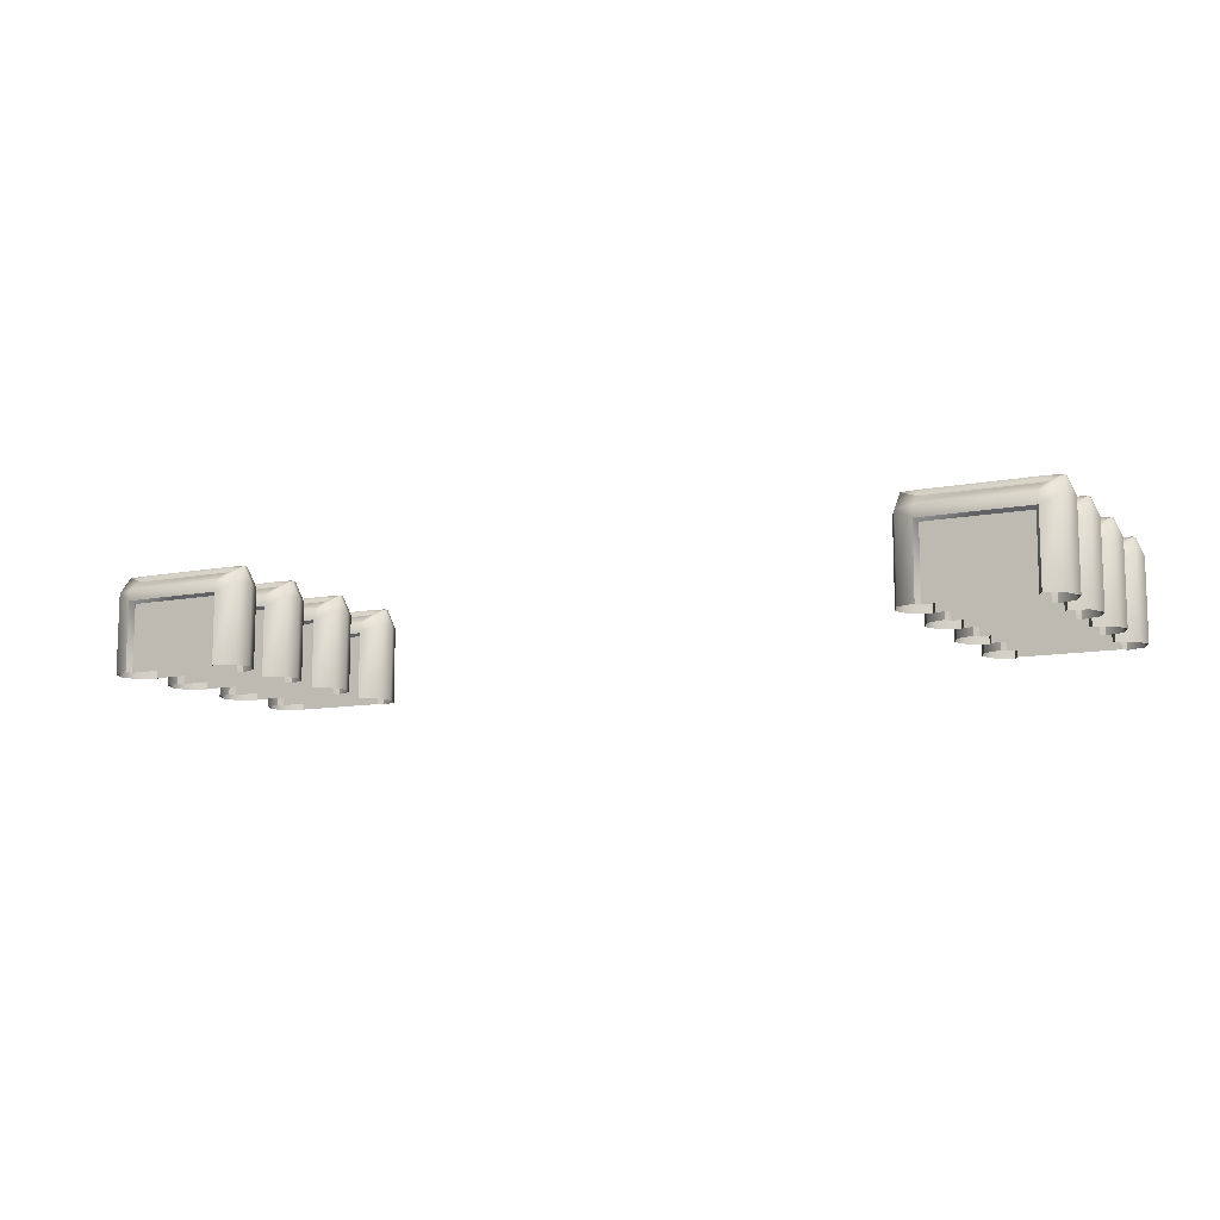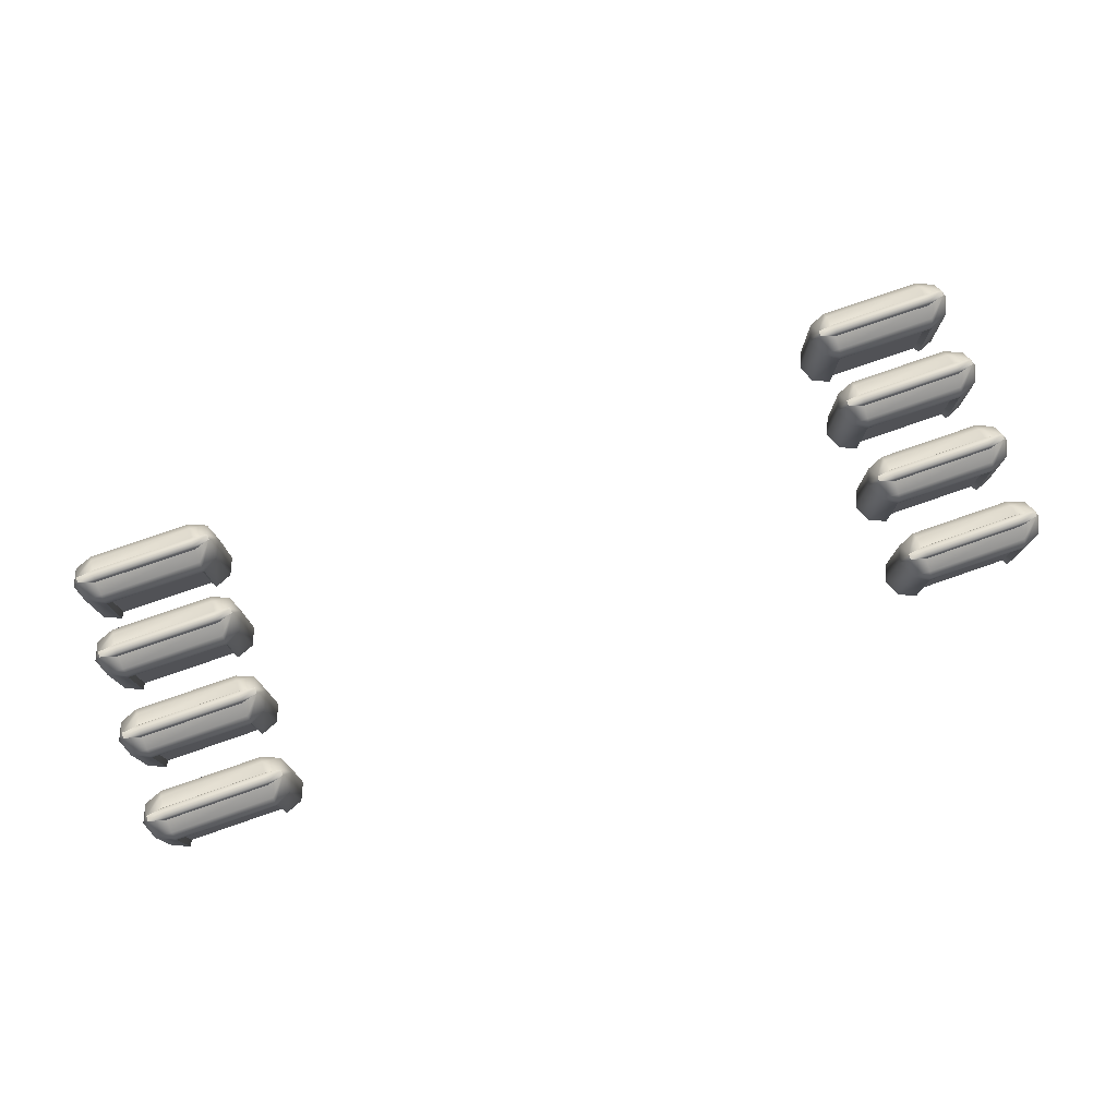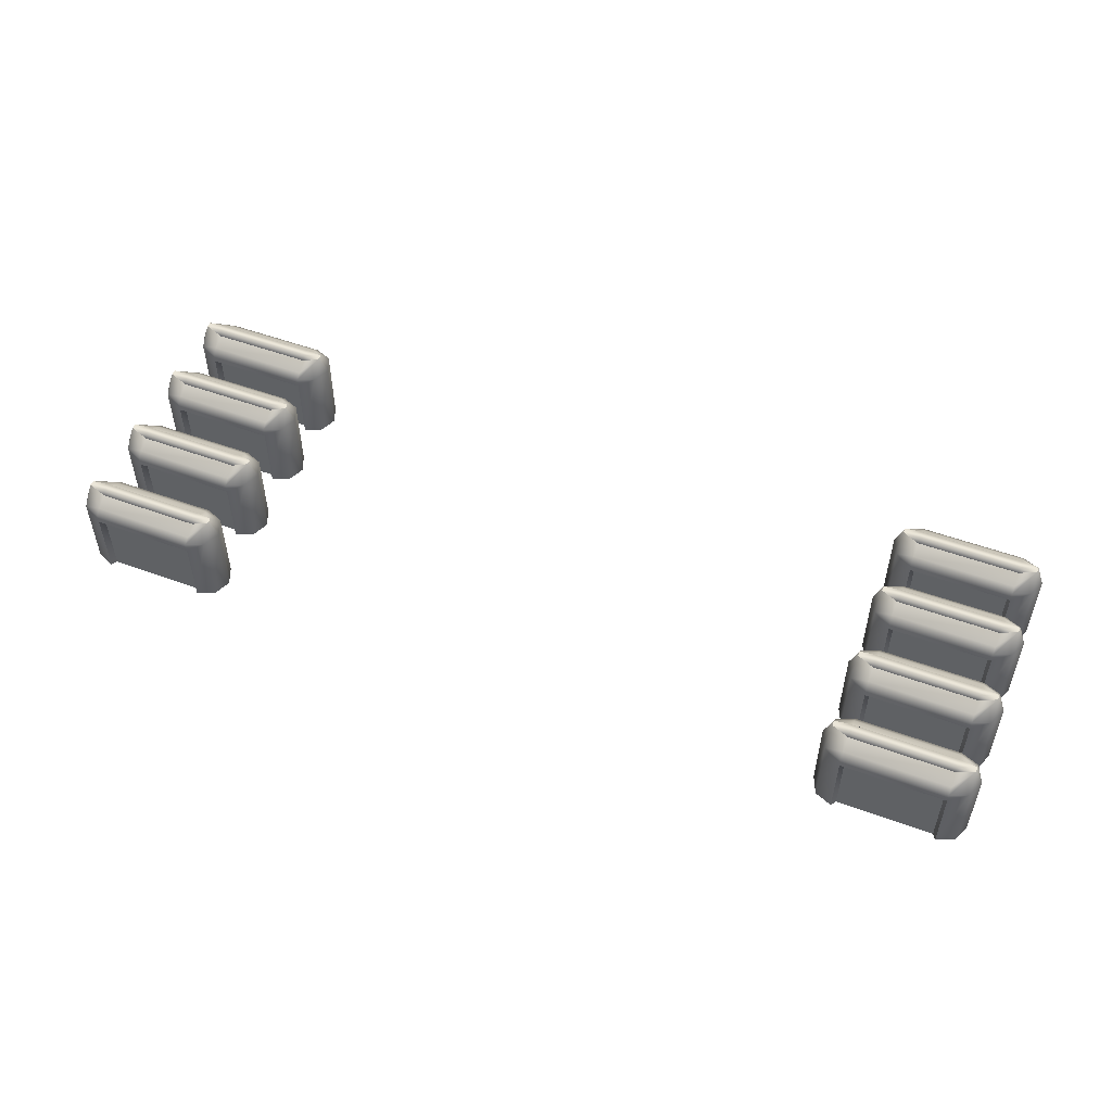
<metadata>
{"format":"obj","ext":"obj","renderer":"f3d","projection":"perspective","resolution":1024,"background":"white","views":[{"elev":-10.7,"azim":-153.7,"up":"+Y"},{"elev":76.2,"azim":-19.2,"up":"+Y"},{"elev":51.2,"azim":21.9,"up":"+Y"}]}
</metadata>
<code>
v -8.176 1.303 0.6026
v -6.352 1.258 1.402
v -8.176 1.303 1.507
v -6.352 0.0124 1.402
v -6.287 1.303 0.6026
v -6.287 1.303 1.507
v -8.176 0.0124 1.507
v -8.496 0.0124 1.375
v -8.629 0.0124 1.055
v -8.496 0.0124 0.7351
v -8.176 0.0124 0.6026
v -6.287 0.0124 0.6026
v -5.967 0.0124 0.7351
v -5.834 0.0124 1.055
v -5.967 0.0124 1.375
v -6.287 0.0124 1.507
v -8.176 1.578 0.7139
v -8.176 1.485 0.6026
v -8.176 1.485 1.507
v -8.176 1.578 1.396
v -8.496 1.485 1.375
v -8.629 1.485 1.055
v -8.496 1.485 0.7351
v -6.287 1.485 0.6026
v -6.287 1.578 0.7139
v -5.967 1.485 0.7351
v -5.834 1.485 1.055
v -5.967 1.485 1.375
v -6.287 1.578 1.396
v -6.287 1.485 1.507
v -8.111 0.0124 1.402
v -8.111 1.258 1.402
v -6.352 1.258 0.7081
v -6.352 0.0124 0.7081
v -8.111 0.0124 0.7081
v -8.111 1.258 0.7081
v -8.176 1.708 1.169
v -8.176 1.708 0.9413
v -6.287 1.708 1.169
v -6.287 1.708 0.9413
v -8.167 1.815 1.141
v -8.167 1.815 0.9694
v -8.484 1.815 1.003
v -8.484 1.815 1.107
v -6.296 1.815 1.141
v -6.296 1.815 0.9694
v -5.98 1.815 1.107
v -5.98 1.815 1.003
f 39 37 20 29
f 19 3 6 30
f 43 22 44
f 47 39 29
f 37 44 20
f 27 48 47
f 28 30 6
f 5 12 34 33
f 22 23 10 9
f 5 24 26
f 21 22 9 8
f 3 21 8 7
f 28 6 16 15
f 5 26 13 12
f 27 28 15 14
f 26 27 14 13
f 23 1 11 10
f 3 19 21
f 1 18 24 5
f 21 19 20 44
f 22 21 44
f 23 22 43
f 18 23 43 17
f 26 24 25 48
f 27 26 48
f 28 27 47
f 30 28 47 29
f 29 20 19 30
f 17 25 24 18
f 23 18 1
f 36 33 34 35
f 2 32 31 4
f 1 5 33 36
f 11 1 36 35
f 3 7 31 32
f 16 6 2 4
f 6 3 32 2
f 17 43 38
f 38 43 42
f 48 25 40
f 48 40 46
f 25 17 38 40
f 40 38 42 46
f 42 43 44 41
f 48 46 45 47
f 46 42 41 45
f 37 39 45 41
f 39 47 45
f 44 37 41
v -8.176 1.303 -0.9706
v -6.352 1.258 -0.1713
v -8.176 1.303 -0.06579
v -6.352 0.0124 -0.1713
v -6.287 1.303 -0.9706
v -6.287 1.303 -0.06579
v -8.176 0.0124 -0.06579
v -8.496 0.0124 -0.1983
v -8.629 0.0124 -0.5182
v -8.496 0.0124 -0.8381
v -8.176 0.0124 -0.9706
v -6.287 0.0124 -0.9706
v -5.967 0.0124 -0.8381
v -5.834 0.0124 -0.5182
v -5.967 0.0124 -0.1983
v -6.287 0.0124 -0.06579
v -8.176 1.578 -0.8593
v -8.176 1.485 -0.9706
v -8.176 1.485 -0.06579
v -8.176 1.578 -0.1771
v -8.496 1.485 -0.1983
v -8.629 1.485 -0.5182
v -8.496 1.485 -0.8381
v -6.287 1.485 -0.9706
v -6.287 1.578 -0.8593
v -5.967 1.485 -0.8381
v -5.834 1.485 -0.5182
v -5.967 1.485 -0.1983
v -6.287 1.578 -0.1771
v -6.287 1.485 -0.06579
v -8.111 0.0124 -0.1713
v -8.111 1.258 -0.1713
v -6.352 1.258 -0.8651
v -6.352 0.0124 -0.8651
v -8.111 0.0124 -0.8651
v -8.111 1.258 -0.8651
v -8.176 1.708 -0.4045
v -8.176 1.708 -0.6319
v -6.287 1.708 -0.4045
v -6.287 1.708 -0.6319
v -8.167 1.815 -0.4326
v -8.167 1.815 -0.6038
v -8.484 1.815 -0.5702
v -8.484 1.815 -0.4662
v -6.296 1.815 -0.4326
v -6.296 1.815 -0.6038
v -5.98 1.815 -0.4662
v -5.98 1.815 -0.5702
f 87 85 68 77
f 67 51 54 78
f 91 70 92
f 95 87 77
f 85 92 68
f 75 96 95
f 76 78 54
f 53 60 82 81
f 70 71 58 57
f 53 72 74
f 69 70 57 56
f 51 69 56 55
f 76 54 64 63
f 53 74 61 60
f 75 76 63 62
f 74 75 62 61
f 71 49 59 58
f 51 67 69
f 49 66 72 53
f 69 67 68 92
f 70 69 92
f 71 70 91
f 66 71 91 65
f 74 72 73 96
f 75 74 96
f 76 75 95
f 78 76 95 77
f 77 68 67 78
f 65 73 72 66
f 71 66 49
f 84 81 82 83
f 50 80 79 52
f 49 53 81 84
f 59 49 84 83
f 51 55 79 80
f 64 54 50 52
f 54 51 80 50
f 65 91 86
f 86 91 90
f 96 73 88
f 96 88 94
f 73 65 86 88
f 88 86 90 94
f 90 91 92 89
f 96 94 93 95
f 94 90 89 93
f 85 87 93 89
f 87 95 93
f 92 85 89
v -8.176 1.303 -2.535
v -6.352 1.258 -1.735
v -8.176 1.303 -1.63
v -6.352 0.0124 -1.735
v -6.287 1.303 -2.535
v -6.287 1.303 -1.63
v -8.176 0.0124 -1.63
v -8.496 0.0124 -1.762
v -8.629 0.0124 -2.082
v -8.496 0.0124 -2.402
v -8.176 0.0124 -2.535
v -6.287 0.0124 -2.535
v -5.967 0.0124 -2.402
v -5.834 0.0124 -2.082
v -5.967 0.0124 -1.762
v -6.287 0.0124 -1.63
v -8.176 1.578 -2.423
v -8.176 1.485 -2.535
v -8.176 1.485 -1.63
v -8.176 1.578 -1.741
v -8.496 1.485 -1.762
v -8.629 1.485 -2.082
v -8.496 1.485 -2.402
v -6.287 1.485 -2.535
v -6.287 1.578 -2.423
v -5.967 1.485 -2.402
v -5.834 1.485 -2.082
v -5.967 1.485 -1.762
v -6.287 1.578 -1.741
v -6.287 1.485 -1.63
v -8.111 0.0124 -1.735
v -8.111 1.258 -1.735
v -6.352 1.258 -2.429
v -6.352 0.0124 -2.429
v -8.111 0.0124 -2.429
v -8.111 1.258 -2.429
v -8.176 1.708 -1.969
v -8.176 1.708 -2.196
v -6.287 1.708 -1.969
v -6.287 1.708 -2.196
v -8.167 1.815 -1.997
v -8.167 1.815 -2.168
v -8.484 1.815 -2.134
v -8.484 1.815 -2.03
v -6.296 1.815 -1.997
v -6.296 1.815 -2.168
v -5.98 1.815 -2.03
v -5.98 1.815 -2.134
f 135 133 116 125
f 115 99 102 126
f 139 118 140
f 143 135 125
f 133 140 116
f 123 144 143
f 124 126 102
f 101 108 130 129
f 118 119 106 105
f 101 120 122
f 117 118 105 104
f 99 117 104 103
f 124 102 112 111
f 101 122 109 108
f 123 124 111 110
f 122 123 110 109
f 119 97 107 106
f 99 115 117
f 97 114 120 101
f 117 115 116 140
f 118 117 140
f 119 118 139
f 114 119 139 113
f 122 120 121 144
f 123 122 144
f 124 123 143
f 126 124 143 125
f 125 116 115 126
f 113 121 120 114
f 119 114 97
f 132 129 130 131
f 98 128 127 100
f 97 101 129 132
f 107 97 132 131
f 99 103 127 128
f 112 102 98 100
f 102 99 128 98
f 113 139 134
f 134 139 138
f 144 121 136
f 144 136 142
f 121 113 134 136
f 136 134 138 142
f 138 139 140 137
f 144 142 141 143
f 142 138 137 141
f 133 135 141 137
f 135 143 141
f 140 133 137
v -8.176 1.303 -3.998
v -6.352 1.258 -3.199
v -8.176 1.303 -3.093
v -6.352 0.0124 -3.199
v -6.287 1.303 -3.998
v -6.287 1.303 -3.093
v -8.176 0.0124 -3.093
v -8.496 0.0124 -3.226
v -8.629 0.0124 -3.546
v -8.496 0.0124 -3.866
v -8.176 0.0124 -3.998
v -6.287 0.0124 -3.998
v -5.967 0.0124 -3.866
v -5.834 0.0124 -3.546
v -5.967 0.0124 -3.226
v -6.287 0.0124 -3.093
v -8.176 1.578 -3.887
v -8.176 1.485 -3.998
v -8.176 1.485 -3.093
v -8.176 1.578 -3.205
v -8.496 1.485 -3.226
v -8.629 1.485 -3.546
v -8.496 1.485 -3.866
v -6.287 1.485 -3.998
v -6.287 1.578 -3.887
v -5.967 1.485 -3.866
v -5.834 1.485 -3.546
v -5.967 1.485 -3.226
v -6.287 1.578 -3.205
v -6.287 1.485 -3.093
v -8.111 0.0124 -3.199
v -8.111 1.258 -3.199
v -6.352 1.258 -3.893
v -6.352 0.0124 -3.893
v -8.111 0.0124 -3.893
v -8.111 1.258 -3.893
v -8.176 1.708 -3.432
v -8.176 1.708 -3.659
v -6.287 1.708 -3.432
v -6.287 1.708 -3.659
v -8.167 1.815 -3.46
v -8.167 1.815 -3.631
v -8.484 1.815 -3.598
v -8.484 1.815 -3.494
v -6.296 1.815 -3.46
v -6.296 1.815 -3.631
v -5.98 1.815 -3.494
v -5.98 1.815 -3.598
f 183 181 164 173
f 163 147 150 174
f 187 166 188
f 191 183 173
f 181 188 164
f 171 192 191
f 172 174 150
f 149 156 178 177
f 166 167 154 153
f 149 168 170
f 165 166 153 152
f 147 165 152 151
f 172 150 160 159
f 149 170 157 156
f 171 172 159 158
f 170 171 158 157
f 167 145 155 154
f 147 163 165
f 145 162 168 149
f 165 163 164 188
f 166 165 188
f 167 166 187
f 162 167 187 161
f 170 168 169 192
f 171 170 192
f 172 171 191
f 174 172 191 173
f 173 164 163 174
f 161 169 168 162
f 167 162 145
f 180 177 178 179
f 146 176 175 148
f 145 149 177 180
f 155 145 180 179
f 147 151 175 176
f 160 150 146 148
f 150 147 176 146
f 161 187 182
f 182 187 186
f 192 169 184
f 192 184 190
f 169 161 182 184
f 184 182 186 190
f 186 187 188 185
f 192 190 189 191
f 190 186 185 189
f 181 183 189 185
f 183 191 189
f 188 181 185
v 6.386 1.303 0.6026
v 8.21 1.258 1.402
v 6.386 1.303 1.507
v 8.21 0.0124 1.402
v 8.276 1.303 0.6026
v 8.276 1.303 1.507
v 6.386 0.0124 1.507
v 6.066 0.0124 1.375
v 5.934 0.0124 1.055
v 6.066 0.0124 0.7351
v 6.386 0.0124 0.6026
v 8.276 0.0124 0.6026
v 8.596 0.0124 0.7351
v 8.728 0.0124 1.055
v 8.596 0.0124 1.375
v 8.276 0.0124 1.507
v 6.386 1.578 0.7139
v 6.386 1.485 0.6026
v 6.386 1.485 1.507
v 6.386 1.578 1.396
v 6.066 1.485 1.375
v 5.934 1.485 1.055
v 6.066 1.485 0.7351
v 8.276 1.485 0.6026
v 8.276 1.578 0.7139
v 8.596 1.485 0.7351
v 8.728 1.485 1.055
v 8.596 1.485 1.375
v 8.276 1.578 1.396
v 8.276 1.485 1.507
v 6.451 0.0124 1.402
v 6.451 1.258 1.402
v 8.21 1.258 0.7081
v 8.21 0.0124 0.7081
v 6.451 0.0124 0.7081
v 6.451 1.258 0.7081
v 6.386 1.708 1.169
v 6.386 1.708 0.9413
v 8.276 1.708 1.169
v 8.276 1.708 0.9413
v 6.396 1.815 1.141
v 6.396 1.815 0.9694
v 6.079 1.815 1.003
v 6.079 1.815 1.107
v 8.266 1.815 1.141
v 8.266 1.815 0.9694
v 8.583 1.815 1.107
v 8.583 1.815 1.003
f 231 229 212 221
f 211 195 198 222
f 235 214 236
f 239 231 221
f 229 236 212
f 219 240 239
f 220 222 198
f 197 204 226 225
f 214 215 202 201
f 197 216 218
f 213 214 201 200
f 195 213 200 199
f 220 198 208 207
f 197 218 205 204
f 219 220 207 206
f 218 219 206 205
f 215 193 203 202
f 195 211 213
f 193 210 216 197
f 213 211 212 236
f 214 213 236
f 215 214 235
f 210 215 235 209
f 218 216 217 240
f 219 218 240
f 220 219 239
f 222 220 239 221
f 221 212 211 222
f 209 217 216 210
f 215 210 193
f 228 225 226 227
f 194 224 223 196
f 193 197 225 228
f 203 193 228 227
f 195 199 223 224
f 208 198 194 196
f 198 195 224 194
f 209 235 230
f 230 235 234
f 240 217 232
f 240 232 238
f 217 209 230 232
f 232 230 234 238
f 234 235 236 233
f 240 238 237 239
f 238 234 233 237
f 229 231 237 233
f 231 239 237
f 236 229 233
v 6.386 1.303 -0.9706
v 8.21 1.258 -0.1713
v 6.386 1.303 -0.06579
v 8.21 0.0124 -0.1713
v 8.276 1.303 -0.9706
v 8.276 1.303 -0.06579
v 6.386 0.0124 -0.06579
v 6.066 0.0124 -0.1983
v 5.934 0.0124 -0.5182
v 6.066 0.0124 -0.8381
v 6.386 0.0124 -0.9706
v 8.276 0.0124 -0.9706
v 8.596 0.0124 -0.8381
v 8.728 0.0124 -0.5182
v 8.596 0.0124 -0.1983
v 8.276 0.0124 -0.06579
v 6.386 1.578 -0.8593
v 6.386 1.485 -0.9706
v 6.386 1.485 -0.06579
v 6.386 1.578 -0.1771
v 6.066 1.485 -0.1983
v 5.934 1.485 -0.5182
v 6.066 1.485 -0.8381
v 8.276 1.485 -0.9706
v 8.276 1.578 -0.8593
v 8.596 1.485 -0.8381
v 8.728 1.485 -0.5182
v 8.596 1.485 -0.1983
v 8.276 1.578 -0.1771
v 8.276 1.485 -0.06579
v 6.451 0.0124 -0.1713
v 6.451 1.258 -0.1713
v 8.21 1.258 -0.8651
v 8.21 0.0124 -0.8651
v 6.451 0.0124 -0.8651
v 6.451 1.258 -0.8651
v 6.386 1.708 -0.4045
v 6.386 1.708 -0.6319
v 8.276 1.708 -0.4045
v 8.276 1.708 -0.6319
v 6.396 1.815 -0.4326
v 6.396 1.815 -0.6038
v 6.079 1.815 -0.5702
v 6.079 1.815 -0.4662
v 8.266 1.815 -0.4326
v 8.266 1.815 -0.6038
v 8.583 1.815 -0.4662
v 8.583 1.815 -0.5702
f 279 277 260 269
f 259 243 246 270
f 283 262 284
f 287 279 269
f 277 284 260
f 267 288 287
f 268 270 246
f 245 252 274 273
f 262 263 250 249
f 245 264 266
f 261 262 249 248
f 243 261 248 247
f 268 246 256 255
f 245 266 253 252
f 267 268 255 254
f 266 267 254 253
f 263 241 251 250
f 243 259 261
f 241 258 264 245
f 261 259 260 284
f 262 261 284
f 263 262 283
f 258 263 283 257
f 266 264 265 288
f 267 266 288
f 268 267 287
f 270 268 287 269
f 269 260 259 270
f 257 265 264 258
f 263 258 241
f 276 273 274 275
f 242 272 271 244
f 241 245 273 276
f 251 241 276 275
f 243 247 271 272
f 256 246 242 244
f 246 243 272 242
f 257 283 278
f 278 283 282
f 288 265 280
f 288 280 286
f 265 257 278 280
f 280 278 282 286
f 282 283 284 281
f 288 286 285 287
f 286 282 281 285
f 277 279 285 281
f 279 287 285
f 284 277 281
v 6.386 1.303 -2.535
v 8.21 1.258 -1.735
v 6.386 1.303 -1.63
v 8.21 0.0124 -1.735
v 8.276 1.303 -2.535
v 8.276 1.303 -1.63
v 6.386 0.0124 -1.63
v 6.066 0.0124 -1.762
v 5.934 0.0124 -2.082
v 6.066 0.0124 -2.402
v 6.386 0.0124 -2.535
v 8.276 0.0124 -2.535
v 8.596 0.0124 -2.402
v 8.728 0.0124 -2.082
v 8.596 0.0124 -1.762
v 8.276 0.0124 -1.63
v 6.386 1.578 -2.423
v 6.386 1.485 -2.535
v 6.386 1.485 -1.63
v 6.386 1.578 -1.741
v 6.066 1.485 -1.762
v 5.934 1.485 -2.082
v 6.066 1.485 -2.402
v 8.276 1.485 -2.535
v 8.276 1.578 -2.423
v 8.596 1.485 -2.402
v 8.728 1.485 -2.082
v 8.596 1.485 -1.762
v 8.276 1.578 -1.741
v 8.276 1.485 -1.63
v 6.451 0.0124 -1.735
v 6.451 1.258 -1.735
v 8.21 1.258 -2.429
v 8.21 0.0124 -2.429
v 6.451 0.0124 -2.429
v 6.451 1.258 -2.429
v 6.386 1.708 -1.969
v 6.386 1.708 -2.196
v 8.276 1.708 -1.969
v 8.276 1.708 -2.196
v 6.396 1.815 -1.997
v 6.396 1.815 -2.168
v 6.079 1.815 -2.134
v 6.079 1.815 -2.03
v 8.266 1.815 -1.997
v 8.266 1.815 -2.168
v 8.583 1.815 -2.03
v 8.583 1.815 -2.134
f 327 325 308 317
f 307 291 294 318
f 331 310 332
f 335 327 317
f 325 332 308
f 315 336 335
f 316 318 294
f 293 300 322 321
f 310 311 298 297
f 293 312 314
f 309 310 297 296
f 291 309 296 295
f 316 294 304 303
f 293 314 301 300
f 315 316 303 302
f 314 315 302 301
f 311 289 299 298
f 291 307 309
f 289 306 312 293
f 309 307 308 332
f 310 309 332
f 311 310 331
f 306 311 331 305
f 314 312 313 336
f 315 314 336
f 316 315 335
f 318 316 335 317
f 317 308 307 318
f 305 313 312 306
f 311 306 289
f 324 321 322 323
f 290 320 319 292
f 289 293 321 324
f 299 289 324 323
f 291 295 319 320
f 304 294 290 292
f 294 291 320 290
f 305 331 326
f 326 331 330
f 336 313 328
f 336 328 334
f 313 305 326 328
f 328 326 330 334
f 330 331 332 329
f 336 334 333 335
f 334 330 329 333
f 325 327 333 329
f 327 335 333
f 332 325 329
v 6.386 1.303 -3.998
v 8.21 1.258 -3.199
v 6.386 1.303 -3.093
v 8.21 0.0124 -3.199
v 8.276 1.303 -3.998
v 8.276 1.303 -3.093
v 6.386 0.0124 -3.093
v 6.066 0.0124 -3.226
v 5.934 0.0124 -3.546
v 6.066 0.0124 -3.866
v 6.386 0.0124 -3.998
v 8.276 0.0124 -3.998
v 8.596 0.0124 -3.866
v 8.728 0.0124 -3.546
v 8.596 0.0124 -3.226
v 8.276 0.0124 -3.093
v 6.386 1.578 -3.887
v 6.386 1.485 -3.998
v 6.386 1.485 -3.093
v 6.386 1.578 -3.205
v 6.066 1.485 -3.226
v 5.934 1.485 -3.546
v 6.066 1.485 -3.866
v 8.276 1.485 -3.998
v 8.276 1.578 -3.887
v 8.596 1.485 -3.866
v 8.728 1.485 -3.546
v 8.596 1.485 -3.226
v 8.276 1.578 -3.205
v 8.276 1.485 -3.093
v 6.451 0.0124 -3.199
v 6.451 1.258 -3.199
v 8.21 1.258 -3.893
v 8.21 0.0124 -3.893
v 6.451 0.0124 -3.893
v 6.451 1.258 -3.893
v 6.386 1.708 -3.432
v 6.386 1.708 -3.659
v 8.276 1.708 -3.432
v 8.276 1.708 -3.659
v 6.396 1.815 -3.46
v 6.396 1.815 -3.631
v 6.079 1.815 -3.598
v 6.079 1.815 -3.494
v 8.266 1.815 -3.46
v 8.266 1.815 -3.631
v 8.583 1.815 -3.494
v 8.583 1.815 -3.598
f 375 373 356 365
f 355 339 342 366
f 379 358 380
f 383 375 365
f 373 380 356
f 363 384 383
f 364 366 342
f 341 348 370 369
f 358 359 346 345
f 341 360 362
f 357 358 345 344
f 339 357 344 343
f 364 342 352 351
f 341 362 349 348
f 363 364 351 350
f 362 363 350 349
f 359 337 347 346
f 339 355 357
f 337 354 360 341
f 357 355 356 380
f 358 357 380
f 359 358 379
f 354 359 379 353
f 362 360 361 384
f 363 362 384
f 364 363 383
f 366 364 383 365
f 365 356 355 366
f 353 361 360 354
f 359 354 337
f 372 369 370 371
f 338 368 367 340
f 337 341 369 372
f 347 337 372 371
f 339 343 367 368
f 352 342 338 340
f 342 339 368 338
f 353 379 374
f 374 379 378
f 384 361 376
f 384 376 382
f 361 353 374 376
f 376 374 378 382
f 378 379 380 377
f 384 382 381 383
f 382 378 377 381
f 373 375 381 377
f 375 383 381
f 380 373 377

</code>
